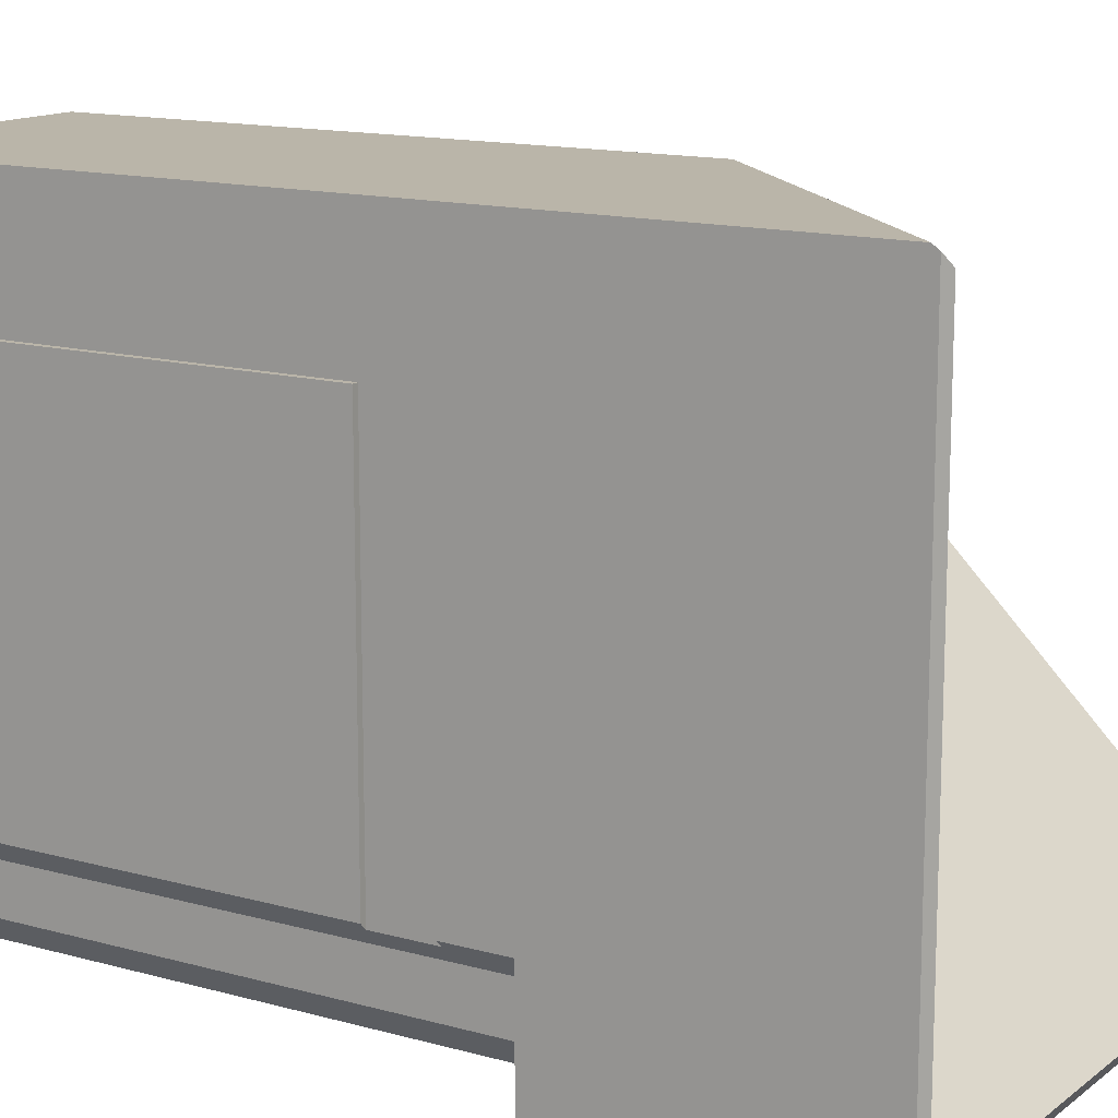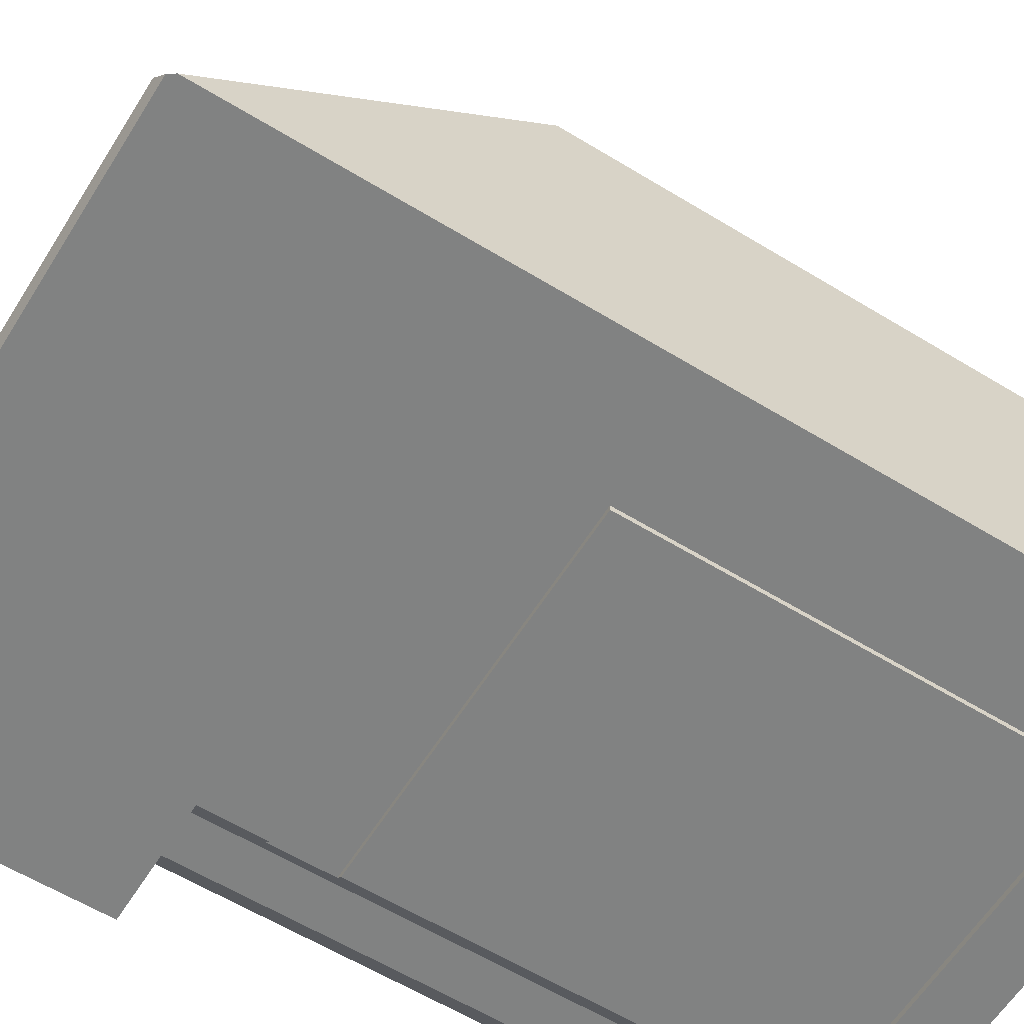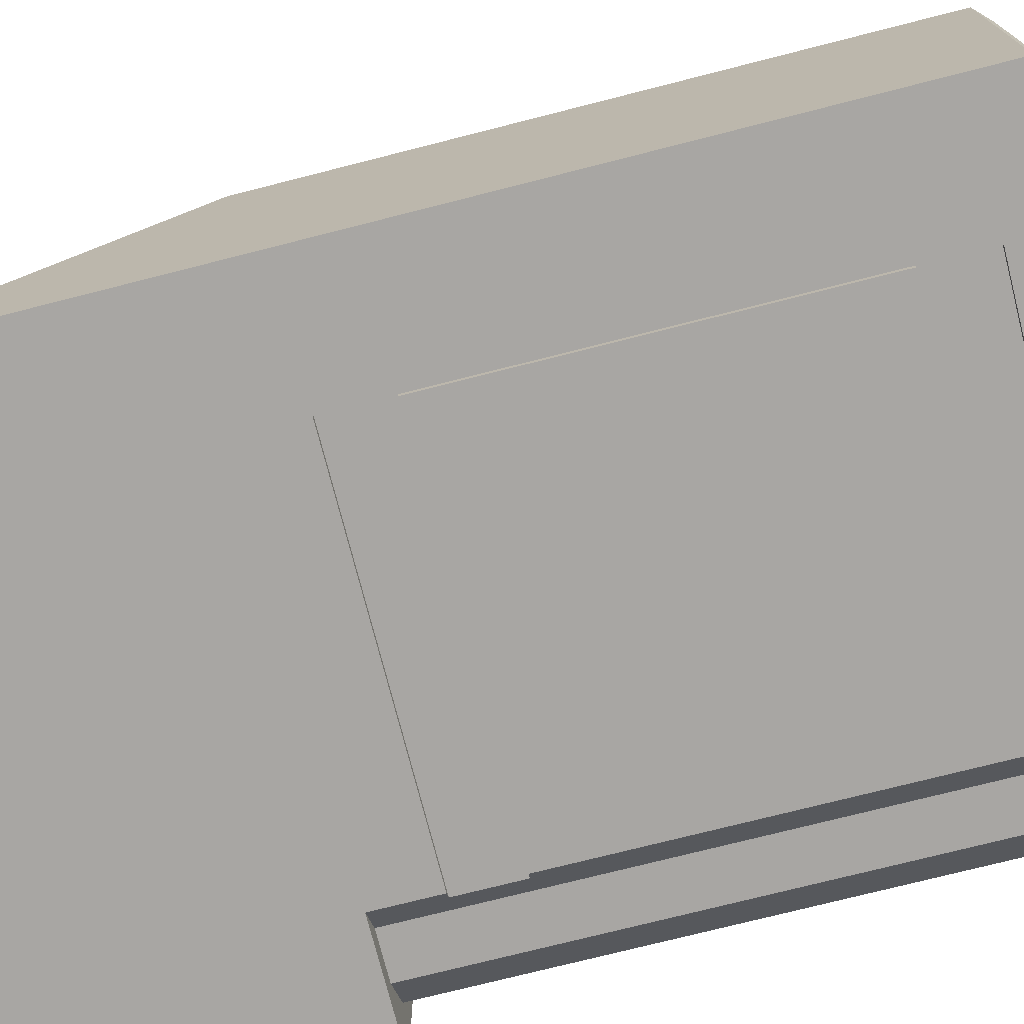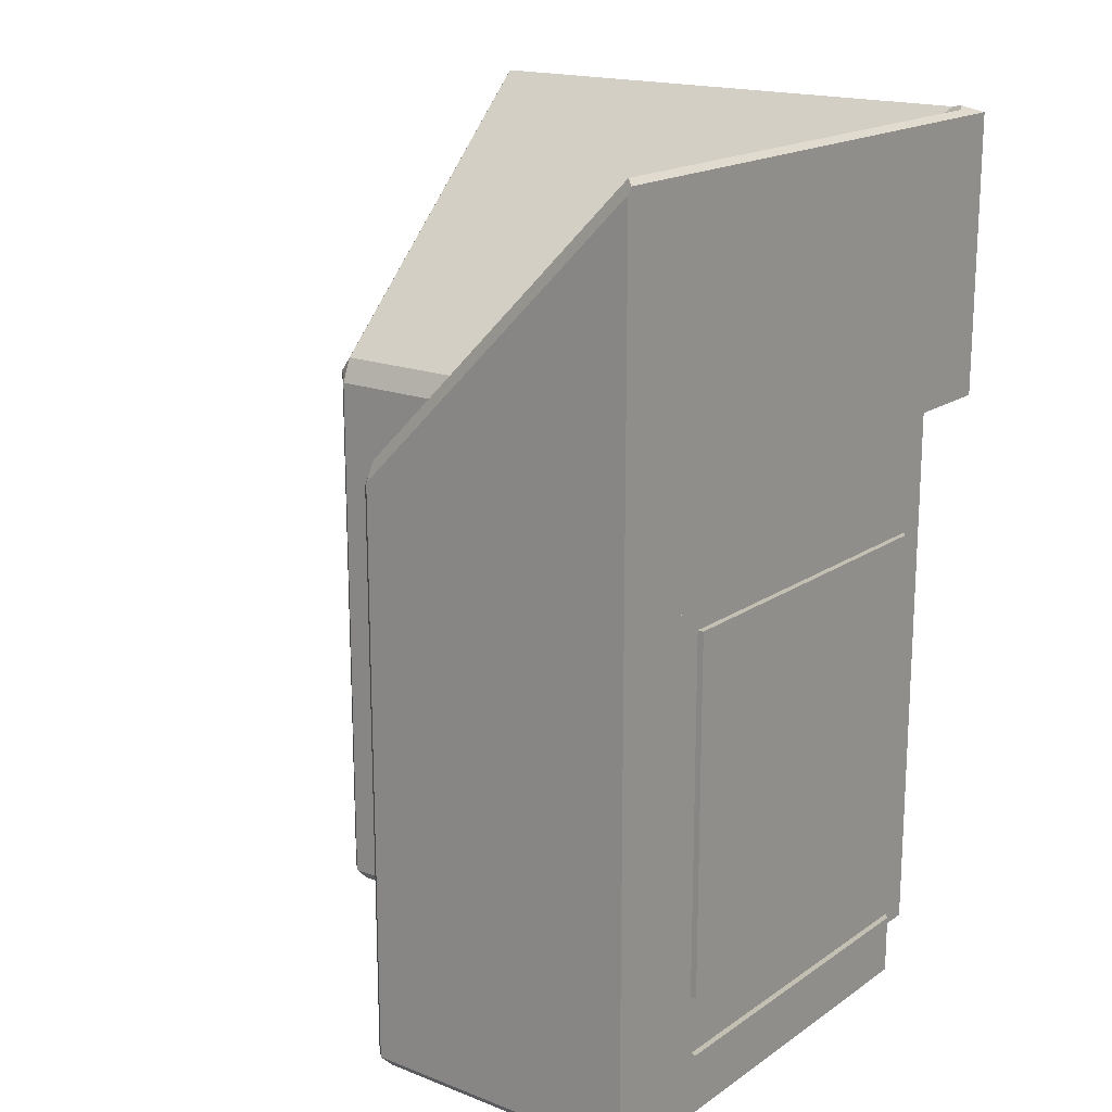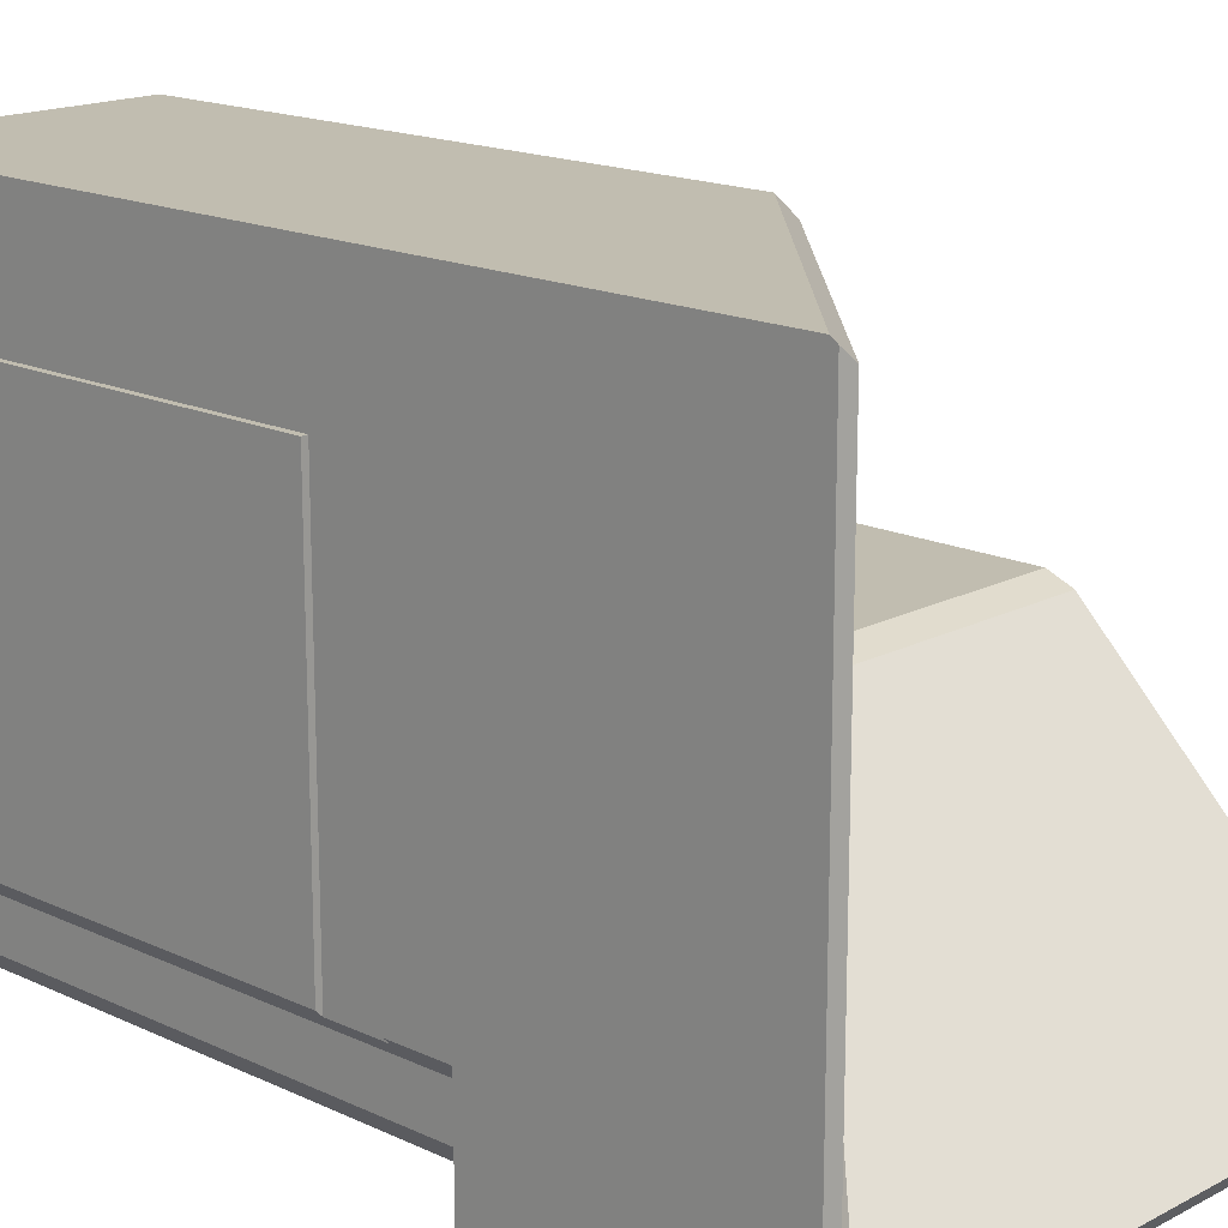
<metadata>
{"format":"obj","ext":"obj","renderer":"f3d","projection":"perspective","resolution":1024,"background":"white","views":[{"elev":13.7,"azim":122.0,"up":"+Z"},{"elev":-60.6,"azim":-121.9,"up":"+Z"},{"elev":-74.3,"azim":-75.7,"up":"+Z"},{"elev":17.7,"azim":37.3,"up":"+Y"},{"elev":16.7,"azim":133.5,"up":"+Z"}]}
</metadata>
<code>
o CornerBrace_End_v2
v -0.475 -0.5 -0.025
v -0.475 -0.475 0
v -0.5 -0.475 -0.025
v -0.475 0.5177 -0.01768
v -0.5 0.4896 -0.025
v -0.475 0.475 0
v 0.025 -0.5 -0.025
v 0 -0.475 0.025
v -0.025 -0.475 0
v 0.025 -0.5 0.475
v 0.025 -0.475 0.5
v 0 -0.475 0.475
v -0.01066 0.5132 -0.01227
v -0.02019 0.4795 0.00169
v 0.01227 0.5132 0.01066
v -0.00169 0.4795 0.02019
v 0.01768 0.5177 0.475
v 0 0.475 0.475
v 0.025 0.4896 0.5
v 0.5 0.975 0.4927
v 0.4823 0.9823 0.475
v 0.5 0.9646 0.5
v 0.4715 0.9868 -0.4715
v 0.4517 0.9823 -0.4823
v 0.4823 0.9823 -0.4517
v 0.5 -0.475 0.5
v 0.5 -0.5 0.475
v -0.4927 0.975 -0.5
v -0.5 0.9646 -0.5
v -0.475 0.9823 -0.4823
v -0.5 -0.475 -0.5
v -0.475 -0.5 -0.5
v 0.5 -0.3 0.4
v 0.5 0.3 0.4
v 0.5 0.4 0.3
v 0.5 0.5 -0.3
v 0.5 0.975 -0.5
v 0.5 0.5 -0.5
v 0.5 -0.4 0.3
v 0.5 -0.5 -0.3
v 0.5 -0.4 -0.3
v 0.5 0.4 -0.3
v 0.3 -0.5 -0.5
v -0.4 -0.3 -0.5
v -0.3 -0.4 -0.5
v 0.3 -0.4 -0.5
v -0.4 0.3 -0.5
v -0.3 0.4 -0.5
v 0.3 0.5 -0.5
v 0.3 0.4 -0.5
v 0.3375 0.5 -0.4625
v 0.4125 0.5 -0.4625
v 0.4625 0.5 -0.4125
v 0.4625 0.5 -0.3375
v 0.4625 -0.45 -0.4125
v 0.4125 -0.45 -0.4625
v 0.4625 -0.45 -0.3375
v 0.31 -0.3 -0.49
v -0.3 -0.3 -0.49
v 0.3 -0.3 -0.5
v -0.3 -0.3 -0.5
v 0.31 0.3 -0.49
v 0.3 0.3 -0.5
v -0.3 0.3 -0.49
v -0.3 0.3 -0.5
v 0.31 -0.4 -0.49
v -0.3 -0.4 -0.49
v -0.4 -0.3 -0.49
v -0.4 0.3 -0.49
v -0.3 0.4 -0.49
v 0.31 0.4 -0.49
v 0.3375 -0.45 -0.4625
v 0.49 -0.4 -0.31
v 0.49 -0.3 -0.31
v 0.49 0.3 -0.31
v 0.5 -0.3 -0.3
v 0.5 0.3 -0.3
v 0.49 0.4 -0.31
v 0.49 -0.4 0.3
v 0.5 -0.3 0.3
v 0.5 0.3 0.3
v 0.49 -0.3 0.3
v 0.49 0.3 0.3
v 0.49 0.4 0.3
v 0.49 0.3 0.4
v 0.49 -0.3 0.4
v -0.01294 0.5177 -0.01768
v 0.01768 0.5177 0.01294
v -0.025 0.475 0
v 0 0.475 0.025
v -0.01384 0.4751 -0.004653
v 0.01861 0.5088 0.004318
v -0.004318 0.5088 -0.01861
v 0.004653 0.4751 0.01384
f 1 2 3
f 4 5 6
f 5 3 6
f 6 3 2
f 7 8 9
f 10 11 12
f 16 91 14
f 13 92 15
f 8 90 9
f 9 90 89
f 17 18 19
f 19 18 11
f 11 18 12
f 20 21 22
f 22 21 17
f 22 17 19
f 18 17 90
f 90 17 88
f 23 24 25
f 25 24 88
f 88 24 87
f 87 4 89
f 89 4 6
f 7 10 8
f 8 10 12
f 26 11 27
f 27 11 10
f 2 1 9
f 9 1 7
f 28 29 30
f 30 29 4
f 4 29 5
f 31 32 3
f 3 32 1
f 27 33 26
f 26 33 34
f 26 34 22
f 22 34 35
f 22 35 20
f 20 35 36
f 20 36 37
f 37 36 38
f 33 27 39
f 39 27 40
f 39 40 41
f 35 42 36
f 10 7 27
f 27 7 40
f 40 7 43
f 43 7 32
f 32 7 1
f 3 5 31
f 31 5 29
f 31 44 32
f 32 44 45
f 32 45 43
f 43 45 46
f 44 31 47
f 47 31 29
f 47 29 48
f 48 29 28
f 48 28 49
f 49 28 37
f 49 37 38
f 49 50 48
f 30 24 28
f 28 24 37
f 37 24 23
f 89 6 9
f 9 6 2
f 18 90 12
f 12 90 8
f 21 20 25
f 25 20 37
f 25 37 23
f 17 21 88
f 88 21 25
f 24 30 87
f 87 30 4
f 51 49 52
f 52 49 38
f 52 38 53
f 53 38 36
f 53 36 54
f 53 55 52
f 52 55 56
f 53 54 55
f 55 54 57
f 58 59 60
f 60 59 61
f 62 63 64
f 64 63 65
f 58 66 59
f 59 66 67
f 59 67 68
f 68 69 59
f 59 69 64
f 64 69 70
f 64 70 62
f 62 70 71
f 65 61 64
f 64 61 59
f 66 46 67
f 67 46 45
f 71 70 50
f 50 70 48
f 47 48 69
f 69 48 70
f 44 47 68
f 68 47 69
f 45 44 67
f 67 44 68
f 60 61 63
f 63 61 65
f 46 66 43
f 43 66 72
f 43 72 40
f 40 72 57
f 40 57 73
f 73 57 74
f 74 57 75
f 74 75 76
f 76 75 77
f 66 58 72
f 72 58 62
f 72 62 51
f 51 62 71
f 51 71 49
f 49 71 50
f 60 63 58
f 58 63 62
f 57 54 75
f 75 54 78
f 78 54 36
f 78 36 42
f 73 41 40
f 73 79 41
f 41 79 39
f 80 81 82
f 82 81 83
f 75 83 77
f 77 83 81
f 74 76 82
f 82 76 80
f 78 42 84
f 84 42 35
f 35 34 84
f 84 34 85
f 34 33 85
f 85 33 86
f 33 39 86
f 86 39 79
f 73 74 79
f 79 74 82
f 79 82 86
f 86 82 83
f 86 83 85
f 85 83 84
f 84 83 78
f 78 83 75
f 80 76 81
f 81 76 77
f 51 52 72
f 72 52 56
f 55 57 56
f 56 57 72
f 11 26 19
f 19 26 22
f 15 87 13
f 13 89 14
f 15 90 88
f 14 90 16
f 93 91 92
f 92 91 94
f 13 91 93
f 15 94 16
f 16 94 91
f 13 93 92
f 15 88 87
f 13 87 89
f 15 16 90
f 14 89 90
f 13 14 91
f 15 92 94

</code>
